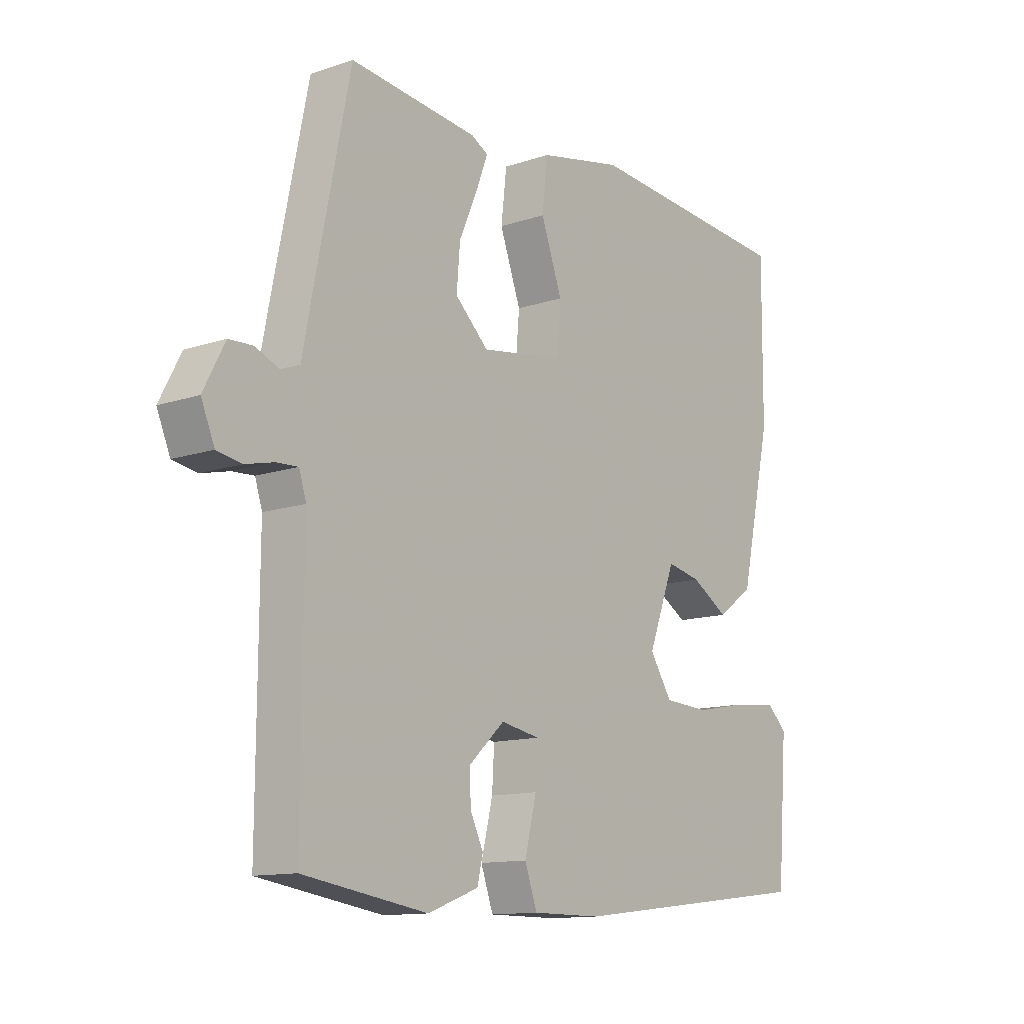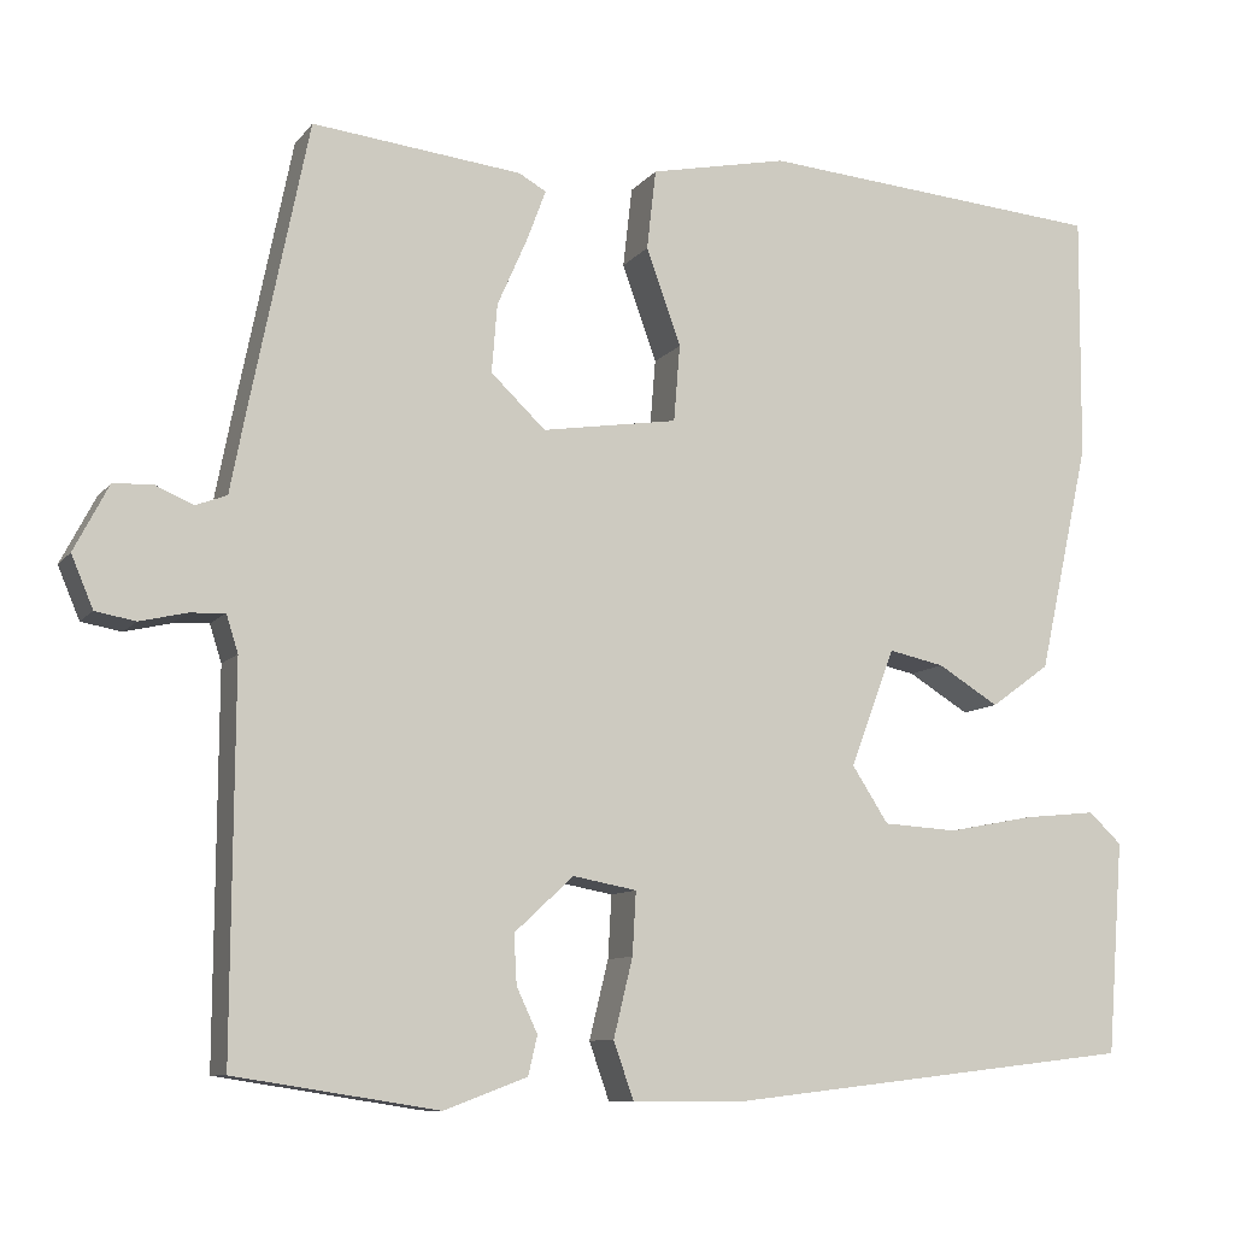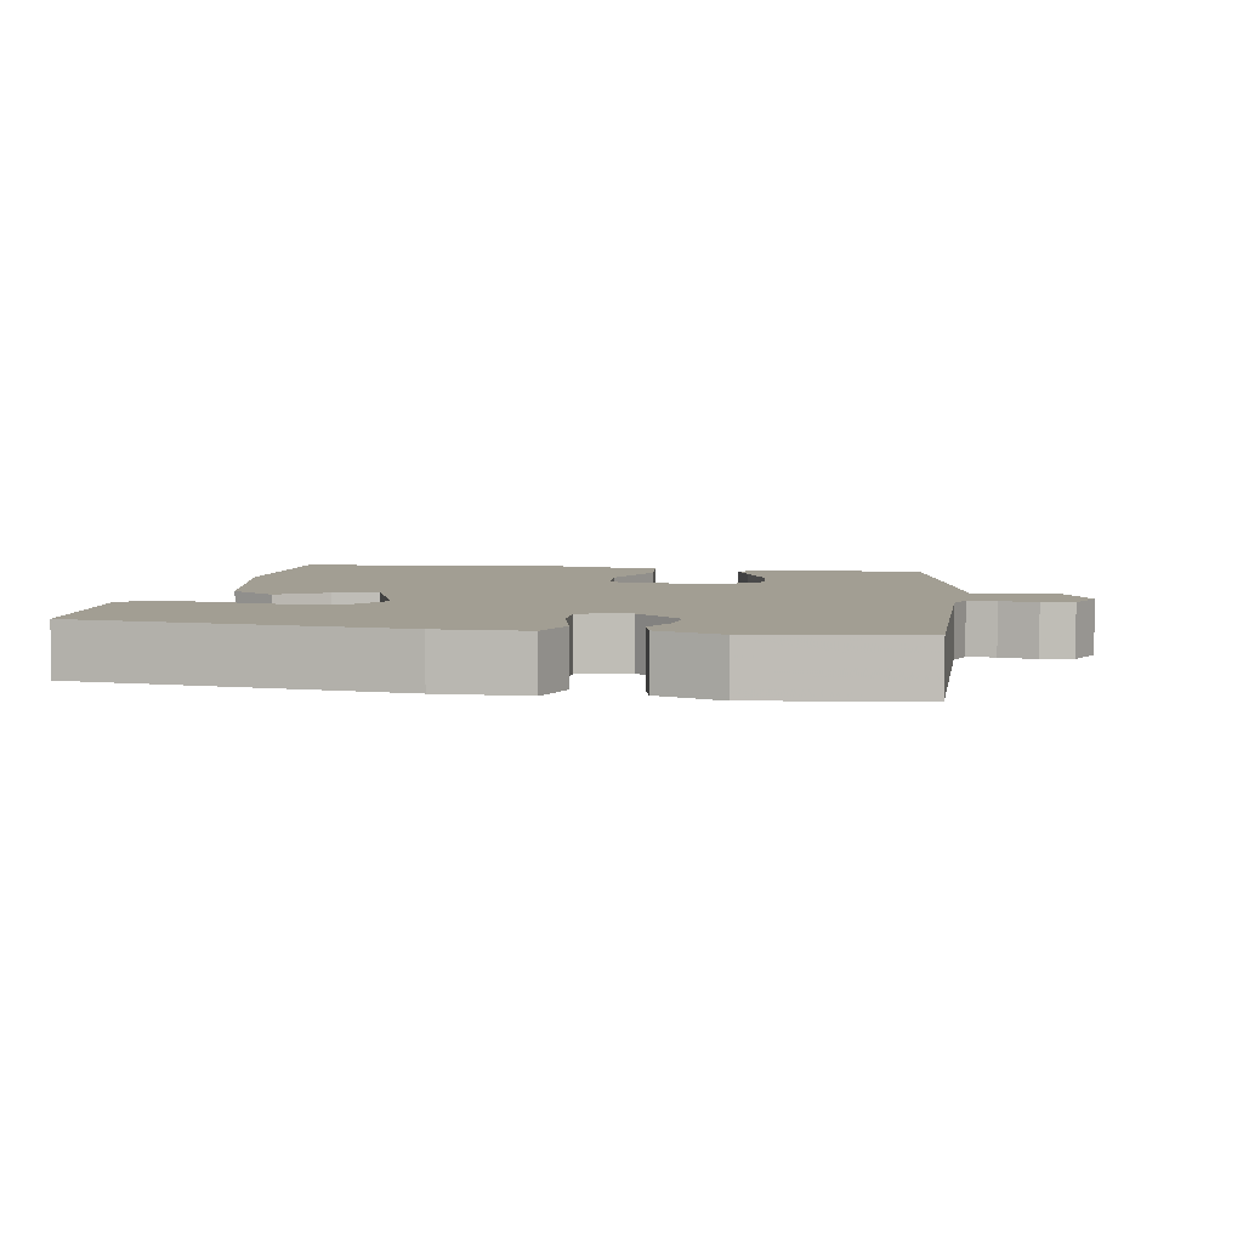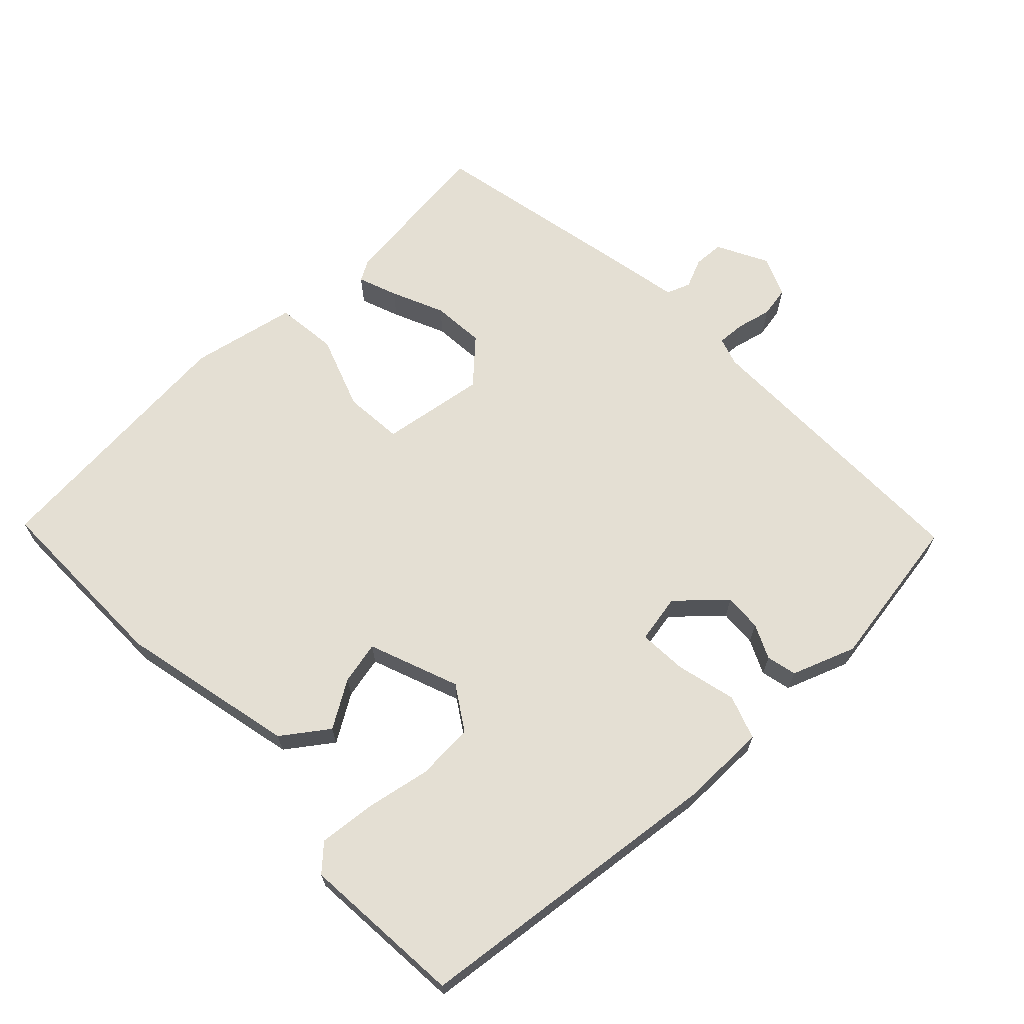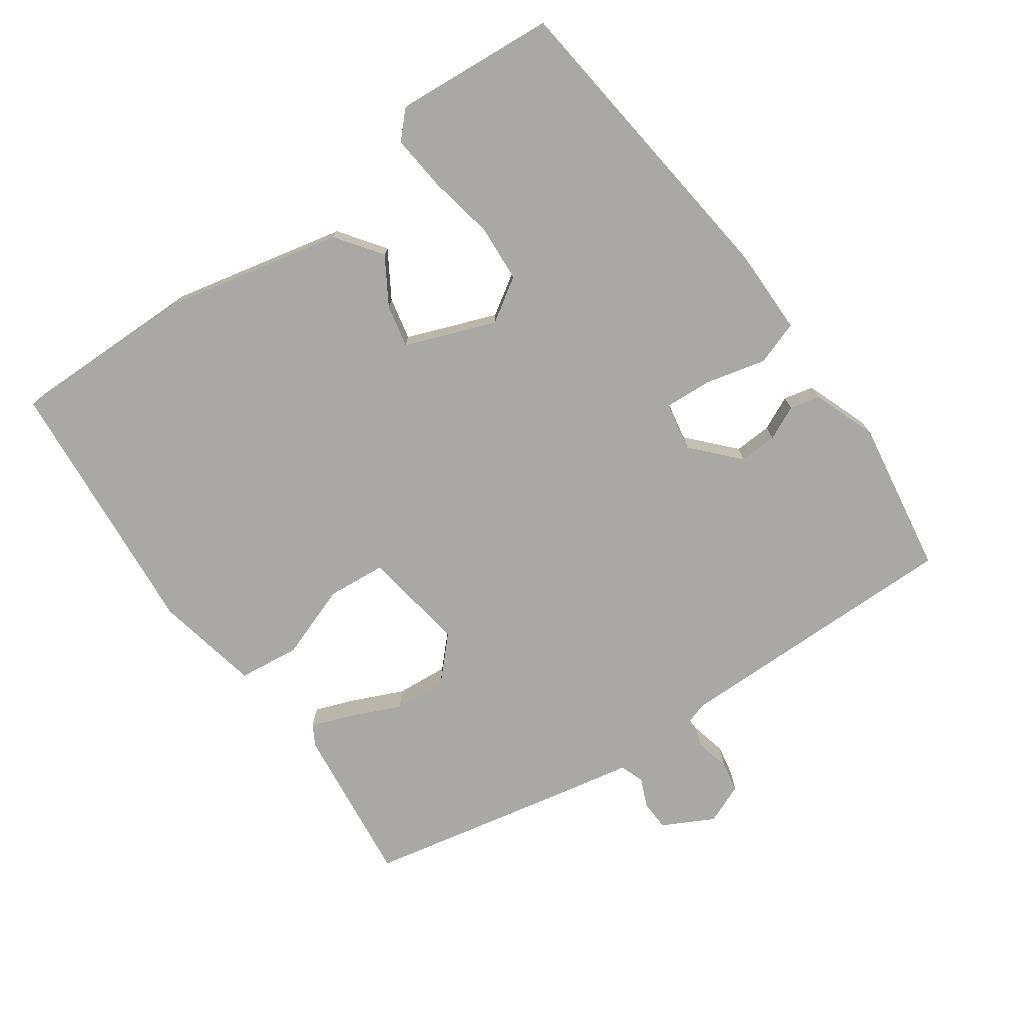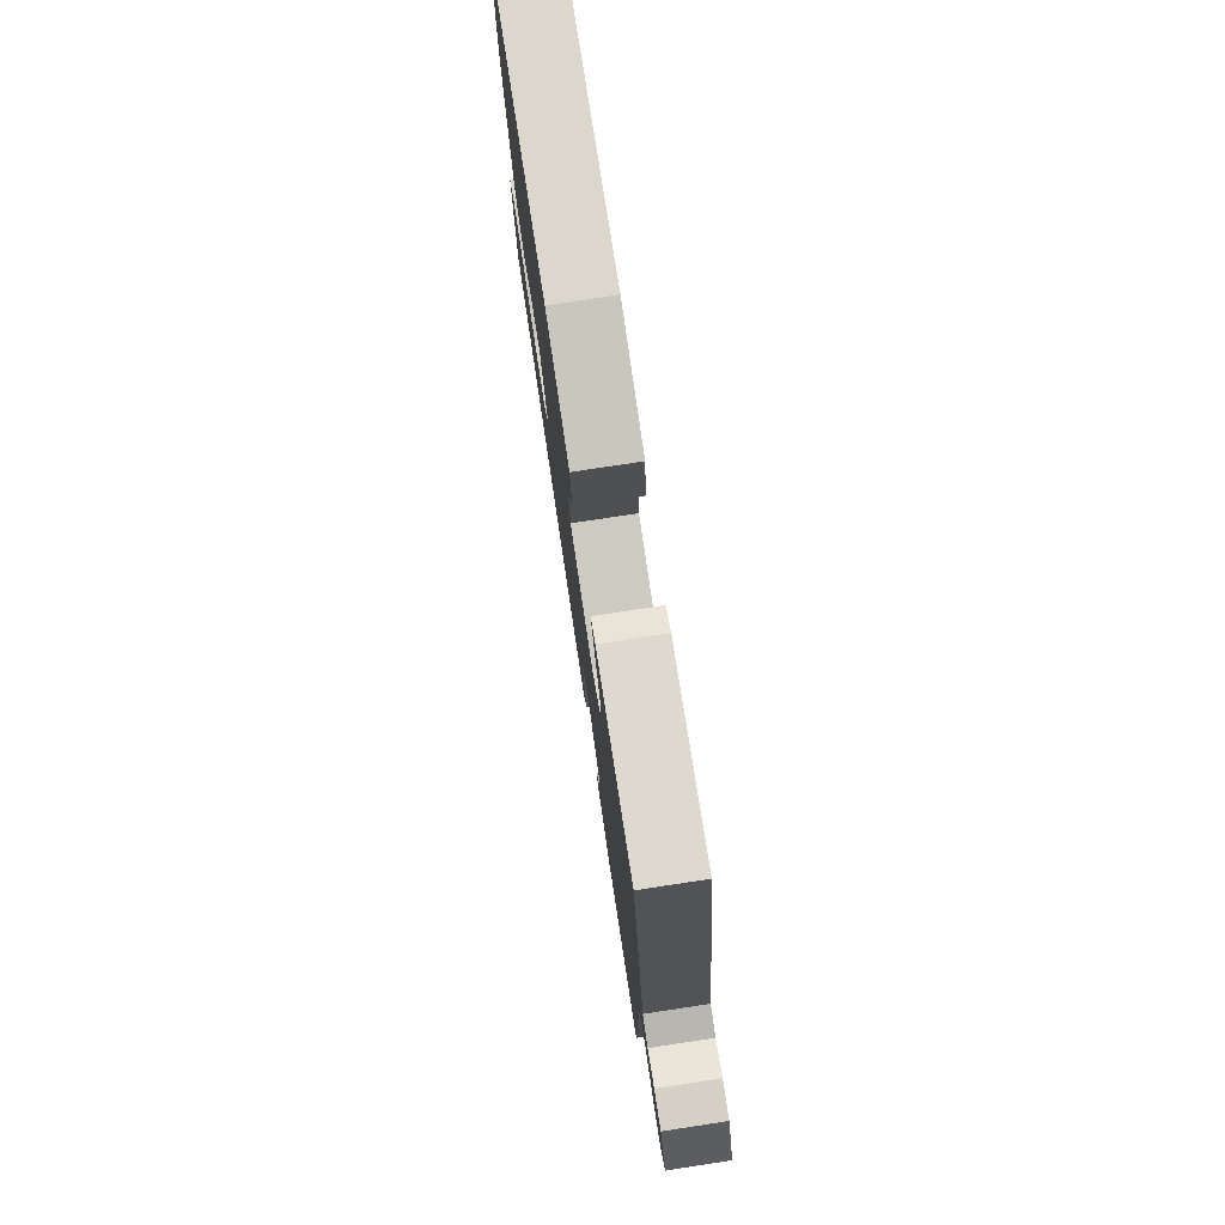
<metadata>
{"format":"obj","ext":"obj","renderer":"f3d","projection":"perspective","resolution":1024,"background":"white","views":[{"elev":-12.5,"azim":-51.7,"up":"+Z"},{"elev":-9.4,"azim":-21.6,"up":"+Z"},{"elev":5.1,"azim":-170.5,"up":"+Y"},{"elev":66.8,"azim":136.2,"up":"+Y"},{"elev":-75.0,"azim":125.1,"up":"+Y"},{"elev":77.9,"azim":-98.6,"up":"+Z"}]}
</metadata>
<code>
v -0.494 0.07 -0.479
v -0.492 0.07 -0.061
v -0.505 0.07 -0.02
v -0.544 0.07 -0.022
v -0.595 0.07 -0.034
v -0.639 0.07 -0.026
v -0.663 0.07 0.031
v -0.625 0.07 0.104
v -0.582 0.07 0.106
v -0.54 0.07 0.088
v -0.506 0.07 0.101
v -0.488 0.07 0.194
v -0.425 0.07 0.504
v -0.195 0.07 0.478
v -0.165 0.07 0.461
v -0.186 0.07 0.405
v -0.219 0.07 0.33
v -0.225 0.07 0.255
v -0.165 0.07 0.198
v -0.016 0.07 0.221
v -0.009 0.07 0.305
v -0.047 0.07 0.411
v -0.037 0.07 0.499
v 0.114 0.07 0.53
v 0.494 0.07 0.498
v 0.492 0.07 0.229
v 0.436 0.07 -0.023
v 0.371 0.07 -0.07
v 0.304 0.07 -0.029
v 0.243 0.07 -0.016
v 0.194 0.07 -0.145
v 0.234 0.07 -0.207
v 0.316 0.07 -0.212
v 0.41 0.07 -0.194
v 0.49 0.07 -0.186
v 0.526 0.07 -0.22
v 0.508 0.07 -0.453
v 0.06 0.07 -0.505
v -0.064 0.07 -0.505
v -0.086 0.07 -0.442
v -0.065 0.07 -0.356
v -0.061 0.07 -0.287
v -0.131 0.07 -0.274
v -0.196 0.07 -0.334
v -0.193 0.07 -0.388
v -0.17 0.07 -0.437
v -0.18 0.07 -0.48
v -0.271 0.07 -0.514
v -0.494 0 -0.479
v -0.492 0 -0.061
v -0.505 0 -0.02
v -0.544 0 -0.022
v -0.595 0 -0.034
v -0.639 0 -0.026
v -0.663 0 0.031
v -0.625 0 0.104
v -0.582 0 0.106
v -0.54 0 0.088
v -0.506 0 0.101
v -0.488 0 0.194
v -0.425 0 0.504
v -0.195 0 0.478
v -0.165 0 0.461
v -0.186 0 0.405
v -0.219 0 0.33
v -0.225 0 0.255
v -0.165 0 0.198
v -0.016 0 0.221
v -0.009 0 0.305
v -0.047 0 0.411
v -0.037 0 0.499
v 0.114 0 0.53
v 0.494 0 0.498
v 0.492 0 0.229
v 0.436 0 -0.023
v 0.371 0 -0.07
v 0.304 0 -0.029
v 0.243 0 -0.016
v 0.194 0 -0.145
v 0.234 0 -0.207
v 0.316 0 -0.212
v 0.41 0 -0.194
v 0.49 0 -0.186
v 0.526 0 -0.22
v 0.508 0 -0.453
v 0.06 0 -0.505
v -0.064 0 -0.505
v -0.086 0 -0.442
v -0.065 0 -0.356
v -0.061 0 -0.287
v -0.131 0 -0.274
v -0.196 0 -0.334
v -0.193 0 -0.388
v -0.17 0 -0.437
v -0.18 0 -0.48
v -0.271 0 -0.514
f 45 46 47 48
f 44 45 48 1
f 43 44 1 2
f 42 43 2 3
f 38 39 40 41
f 38 41 42
f 37 38 42
f 33 34 35 36
f 33 36 37 42
f 26 27 28 29
f 26 29 30
f 25 26 30
f 24 25 30
f 21 22 23 24
f 20 21 24 30
f 19 20 30 31
f 14 15 16 17
f 12 13 14 17
f 11 12 17 18
f 7 8 9 10
f 7 10 11
f 4 5 6 7
f 3 4 7 11
f 32 33 42
f 19 31 32 42
f 18 19 42
f 3 11 18 42
f 96 95 94 93
f 49 96 93 92
f 50 49 92 91
f 51 50 91 90
f 89 88 87 86
f 90 89 86
f 90 86 85
f 84 83 82 81
f 90 85 84 81
f 77 76 75 74
f 78 77 74
f 78 74 73
f 78 73 72
f 72 71 70 69
f 78 72 69 68
f 79 78 68 67
f 65 64 63 62
f 65 62 61 60
f 66 65 60 59
f 58 57 56 55
f 59 58 55
f 55 54 53 52
f 59 55 52 51
f 90 81 80
f 90 80 79 67
f 90 67 66
f 90 66 59 51
f 1 49 50 2
f 2 50 51 3
f 3 51 52 4
f 4 52 53 5
f 5 53 54 6
f 6 54 55 7
f 7 55 56 8
f 8 56 57 9
f 9 57 58 10
f 10 58 59 11
f 11 59 60 12
f 12 60 61 13
f 13 61 62 14
f 14 62 63 15
f 15 63 64 16
f 16 64 65 17
f 17 65 66 18
f 18 66 67 19
f 19 67 68 20
f 20 68 69 21
f 21 69 70 22
f 22 70 71 23
f 23 71 72 24
f 24 72 73 25
f 25 73 74 26
f 26 74 75 27
f 27 75 76 28
f 28 76 77 29
f 29 77 78 30
f 30 78 79 31
f 31 79 80 32
f 32 80 81 33
f 33 81 82 34
f 34 82 83 35
f 35 83 84 36
f 36 84 85 37
f 37 85 86 38
f 38 86 87 39
f 39 87 88 40
f 40 88 89 41
f 41 89 90 42
f 42 90 91 43
f 43 91 92 44
f 44 92 93 45
f 45 93 94 46
f 46 94 95 47
f 47 95 96 48
f 48 96 49 1

</code>
